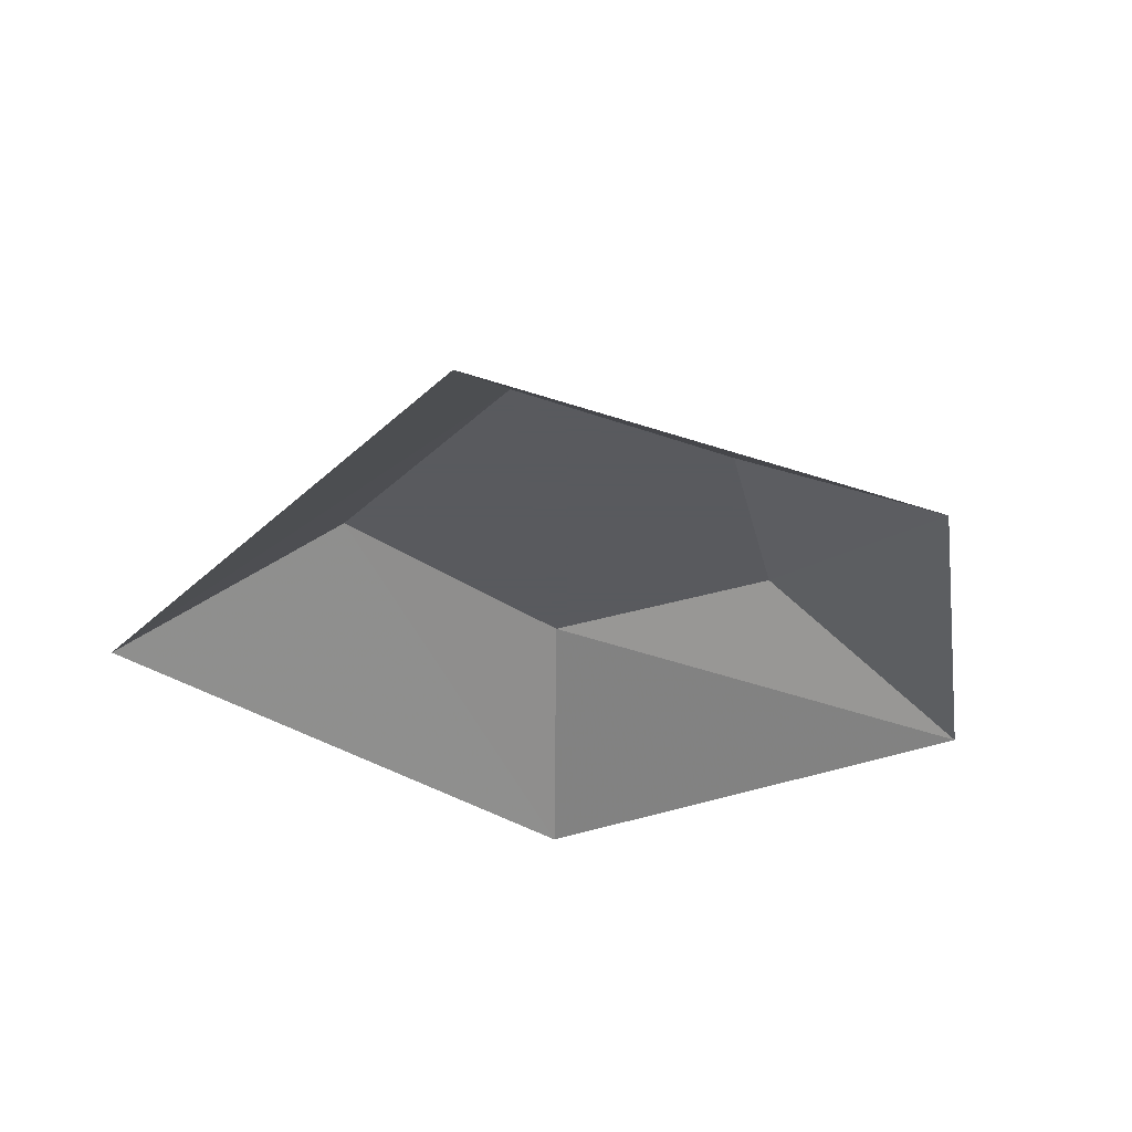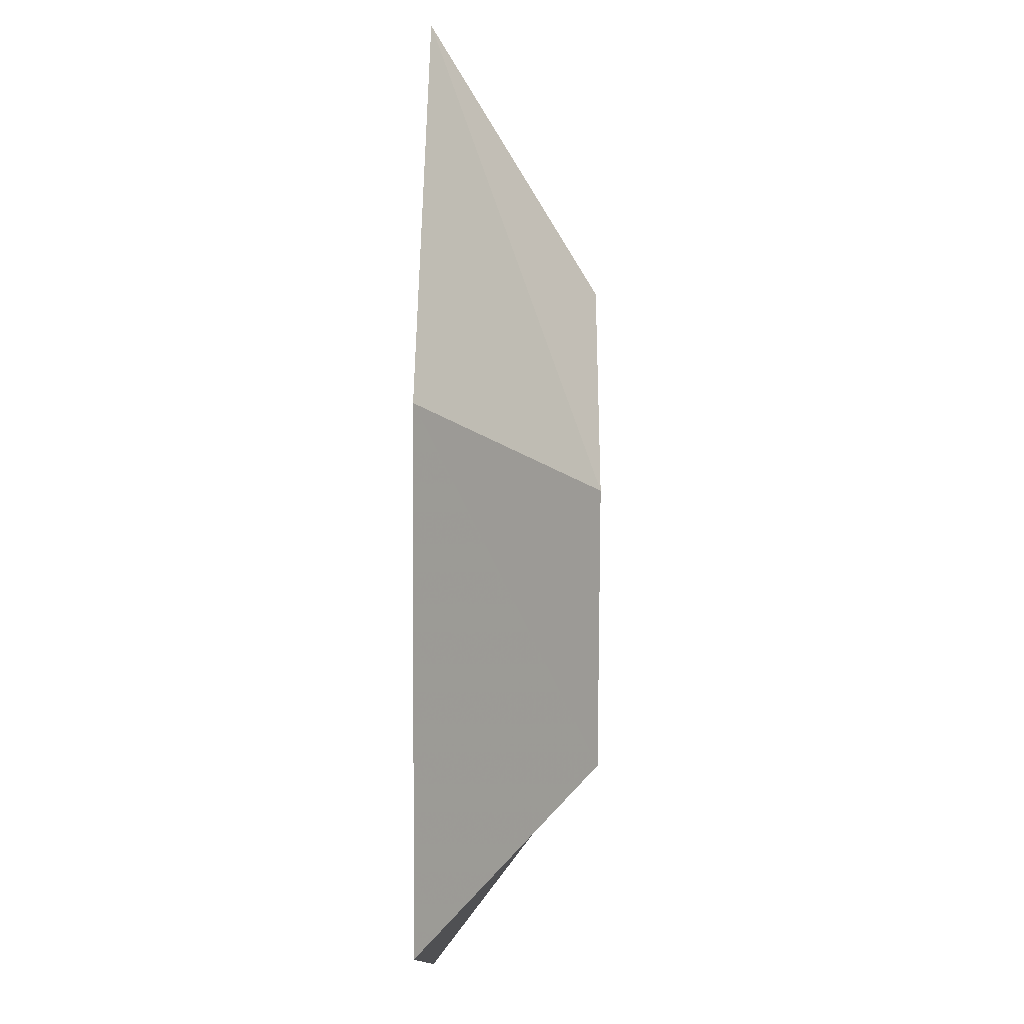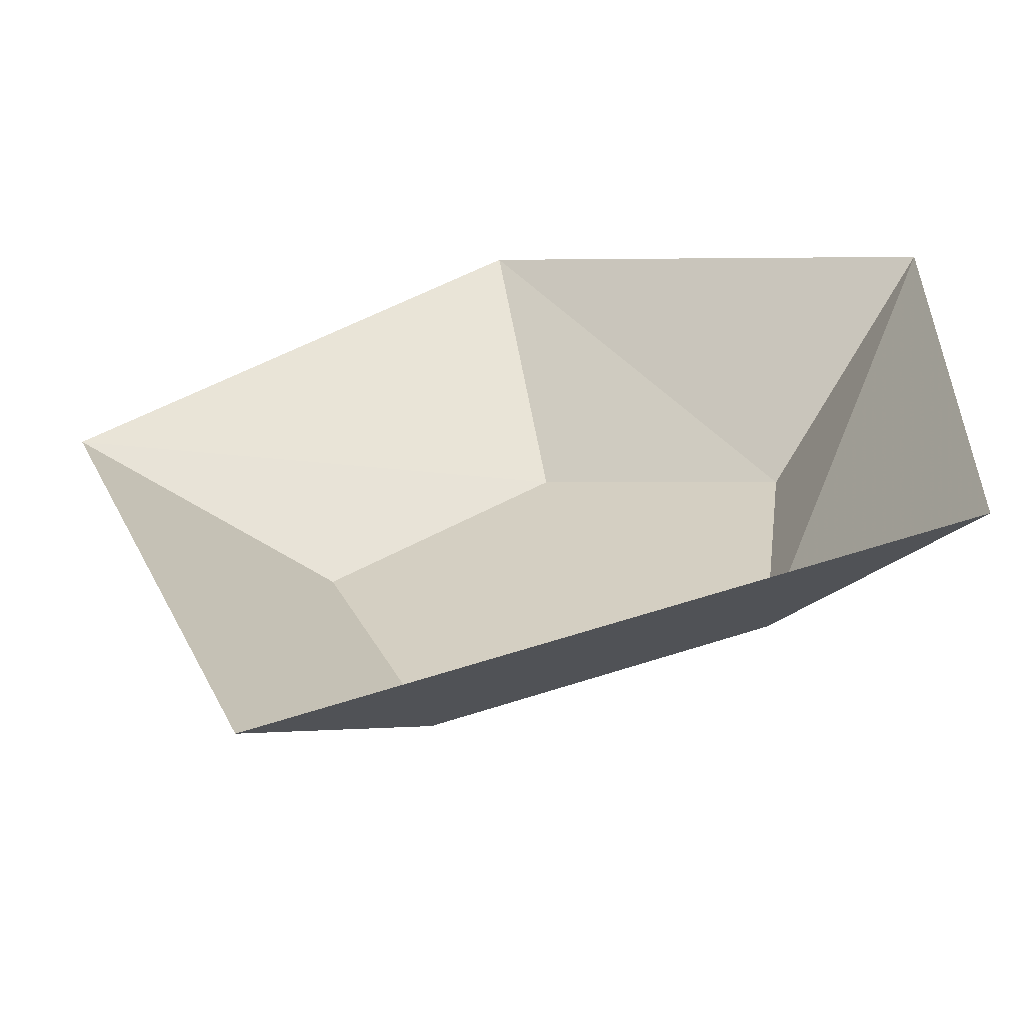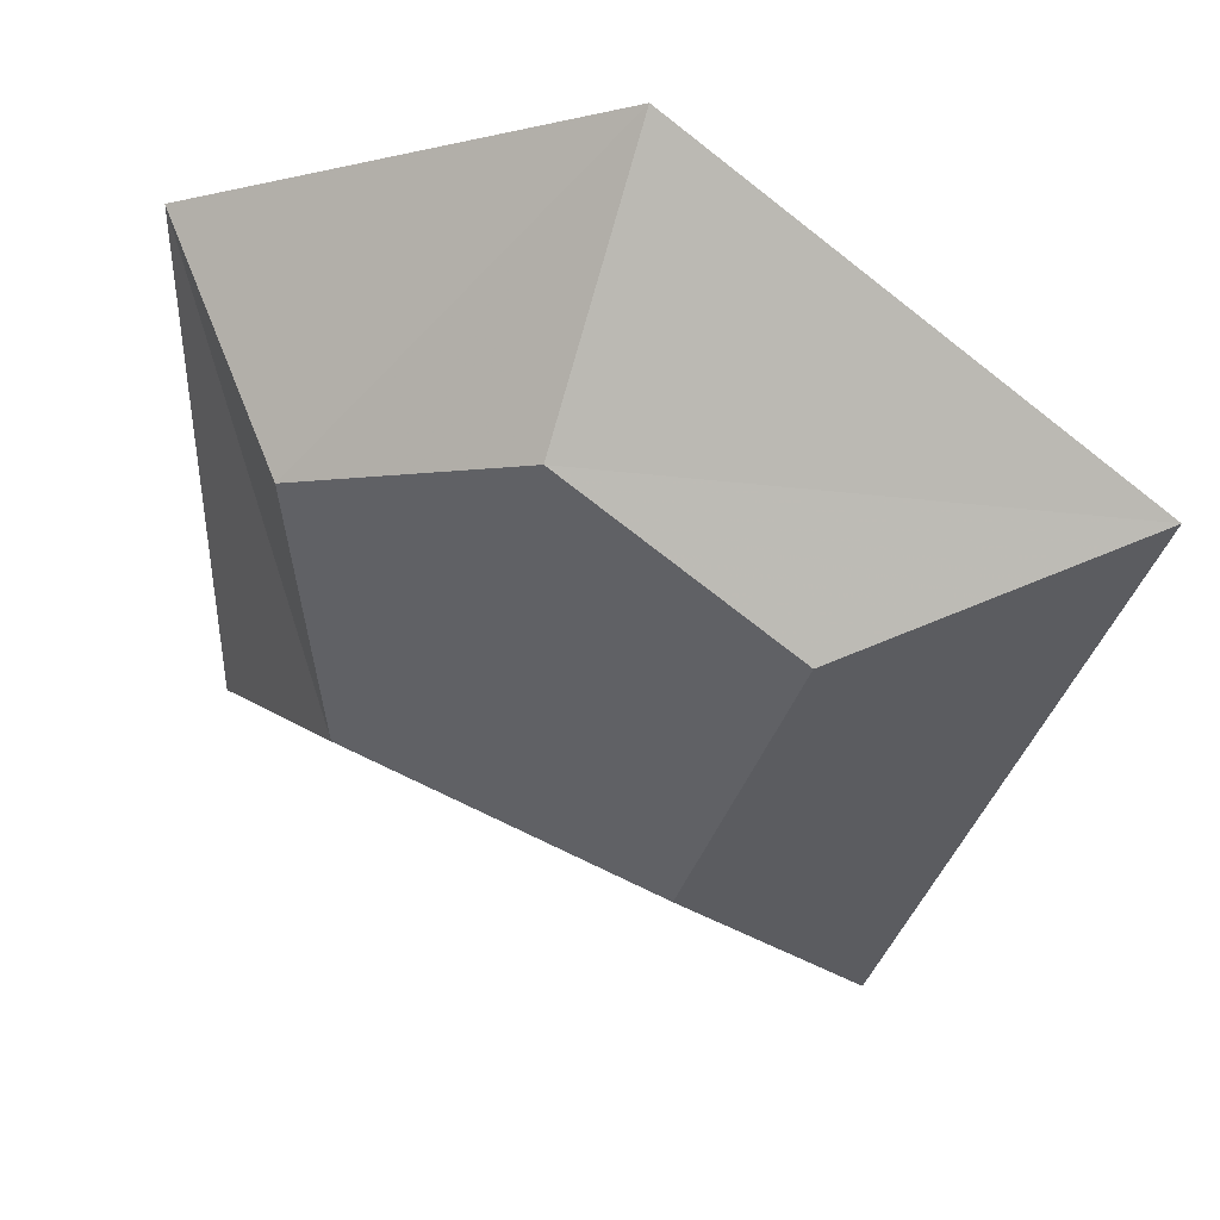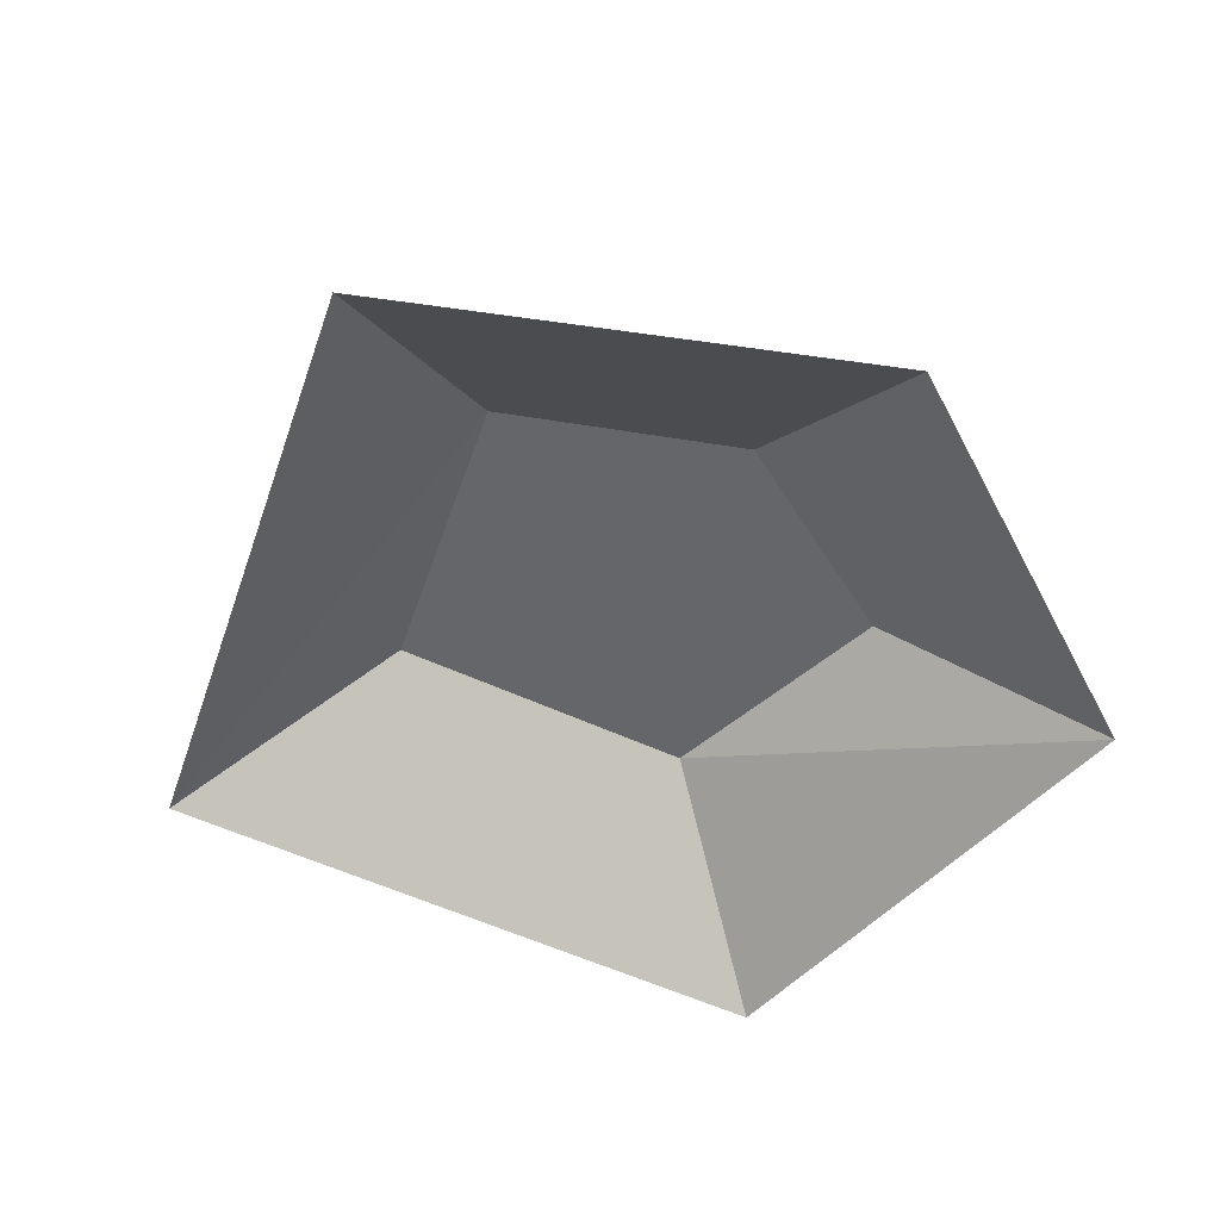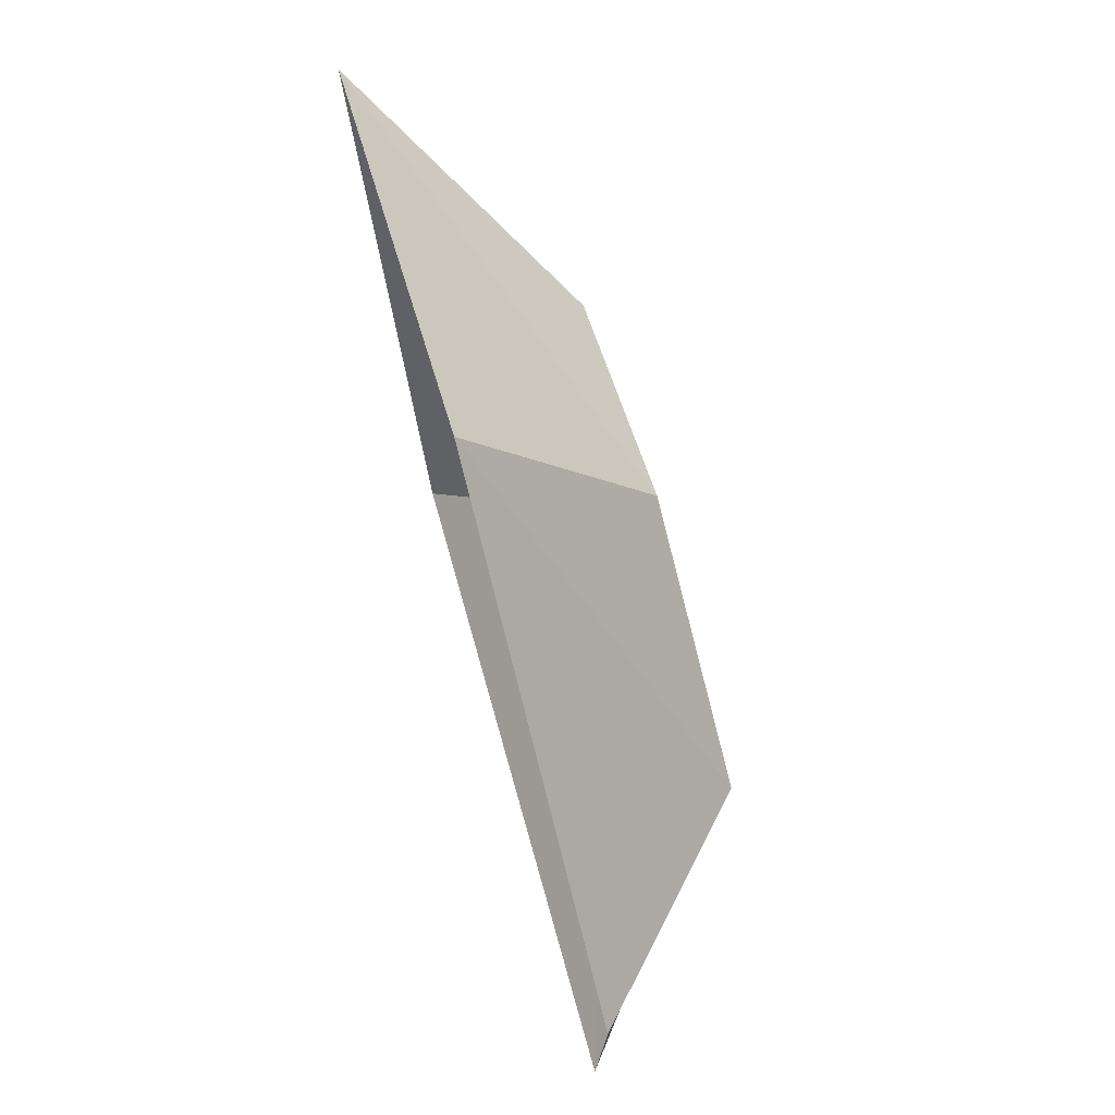
<metadata>
{"format":"obj","ext":"obj","renderer":"f3d","projection":"perspective","resolution":1024,"background":"white","views":[{"elev":-31.2,"azim":-58.0,"up":"+Y"},{"elev":77.9,"azim":90.4,"up":"+Z"},{"elev":-60.0,"azim":11.4,"up":"+Z"},{"elev":38.0,"azim":-157.0,"up":"+Z"},{"elev":-51.8,"azim":-39.9,"up":"+Y"},{"elev":74.8,"azim":74.7,"up":"+Z"}]}
</metadata>
<code>
o Cube_Cube.001
v 0.05015 1 0.6666
v -0.301 1 -0.6404
v -0.6521 1 0.2612
v 0.6917 1 -0.4171
v 0.7959 1 0.4038
v -1.388 0.5 0.5672
v -0.01015 0.5 1.398
v 1.357 0.5 0.8178
v 1.323 0.5 -0.8222
v -0.6894 0.5 -1.264
f 6 7 1 3
f 10 6 3 2
f 7 8 5 1
f 8 9 4 5
f 9 10 2 4
f 3 1 5 4 2

</code>
